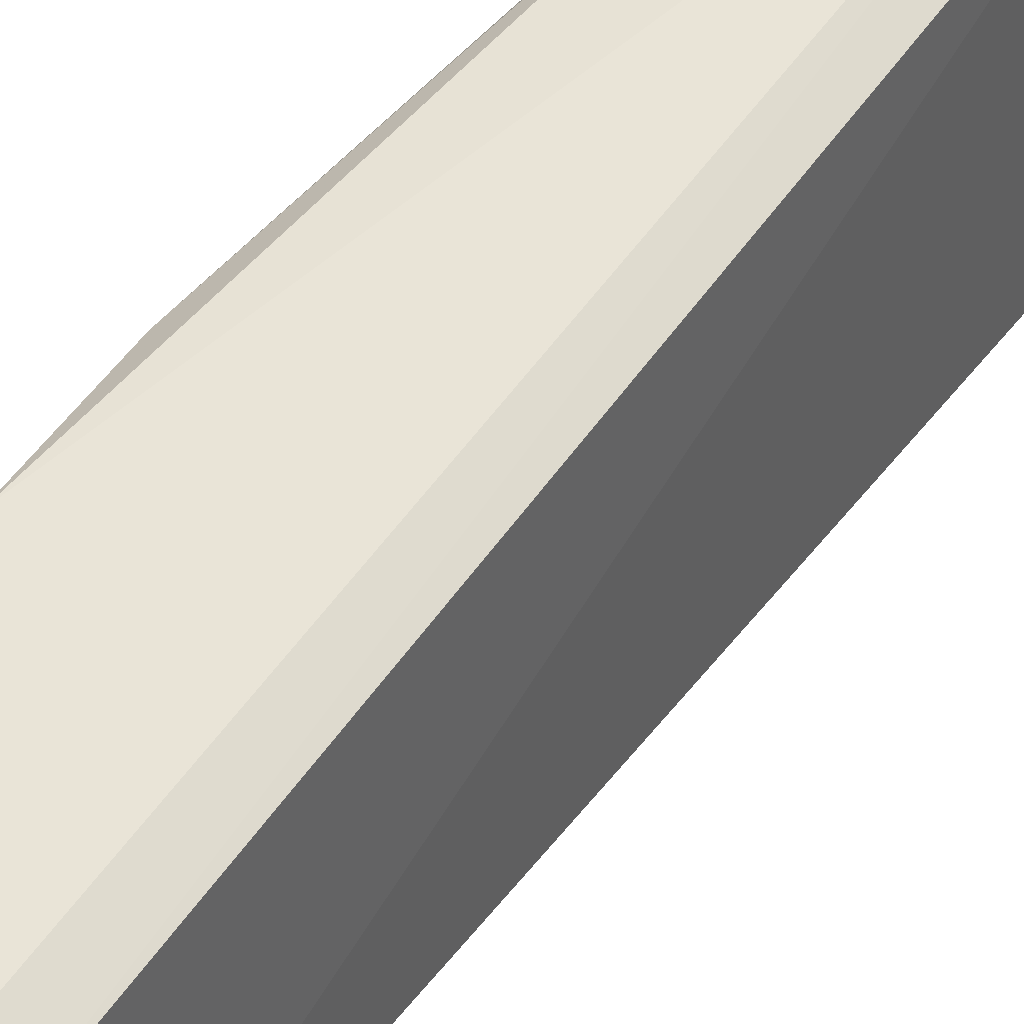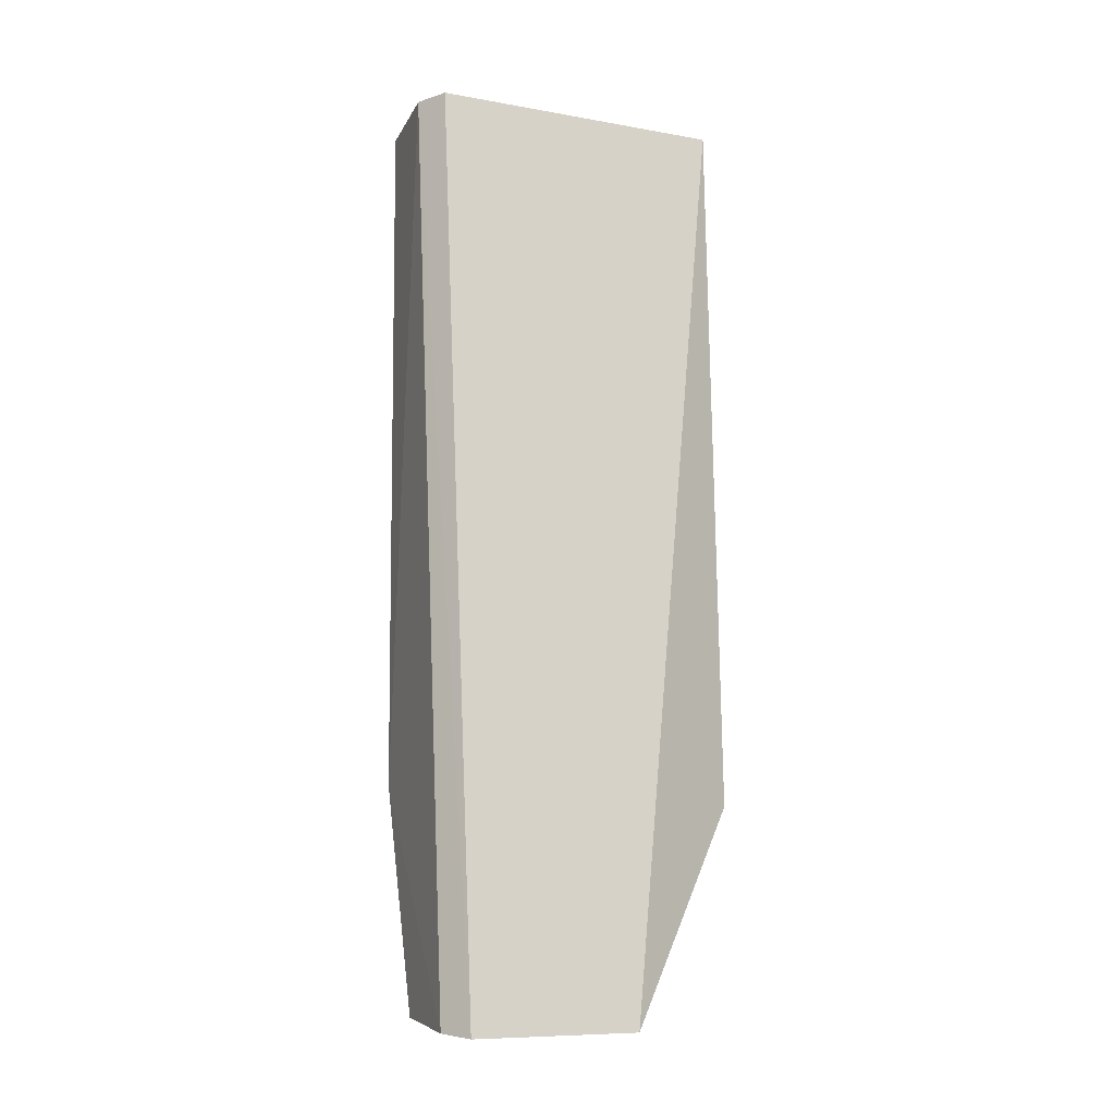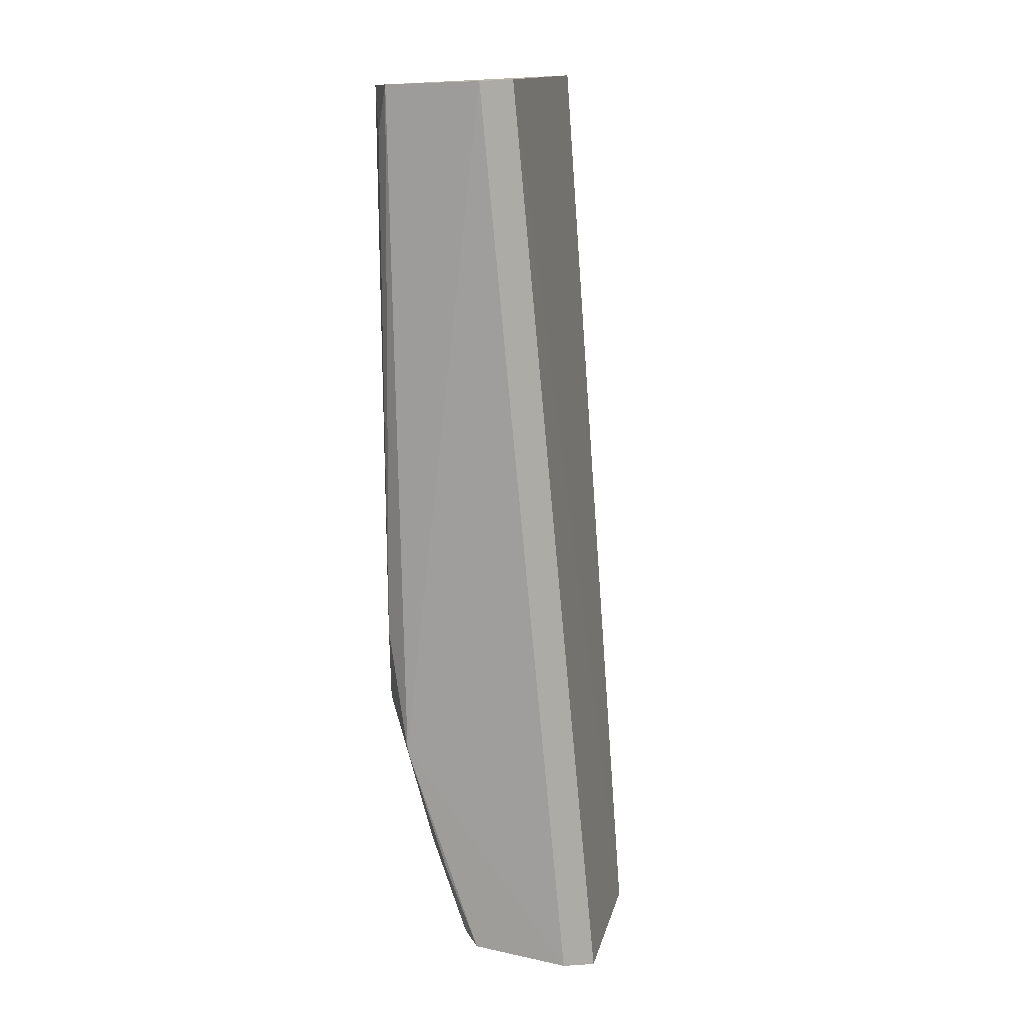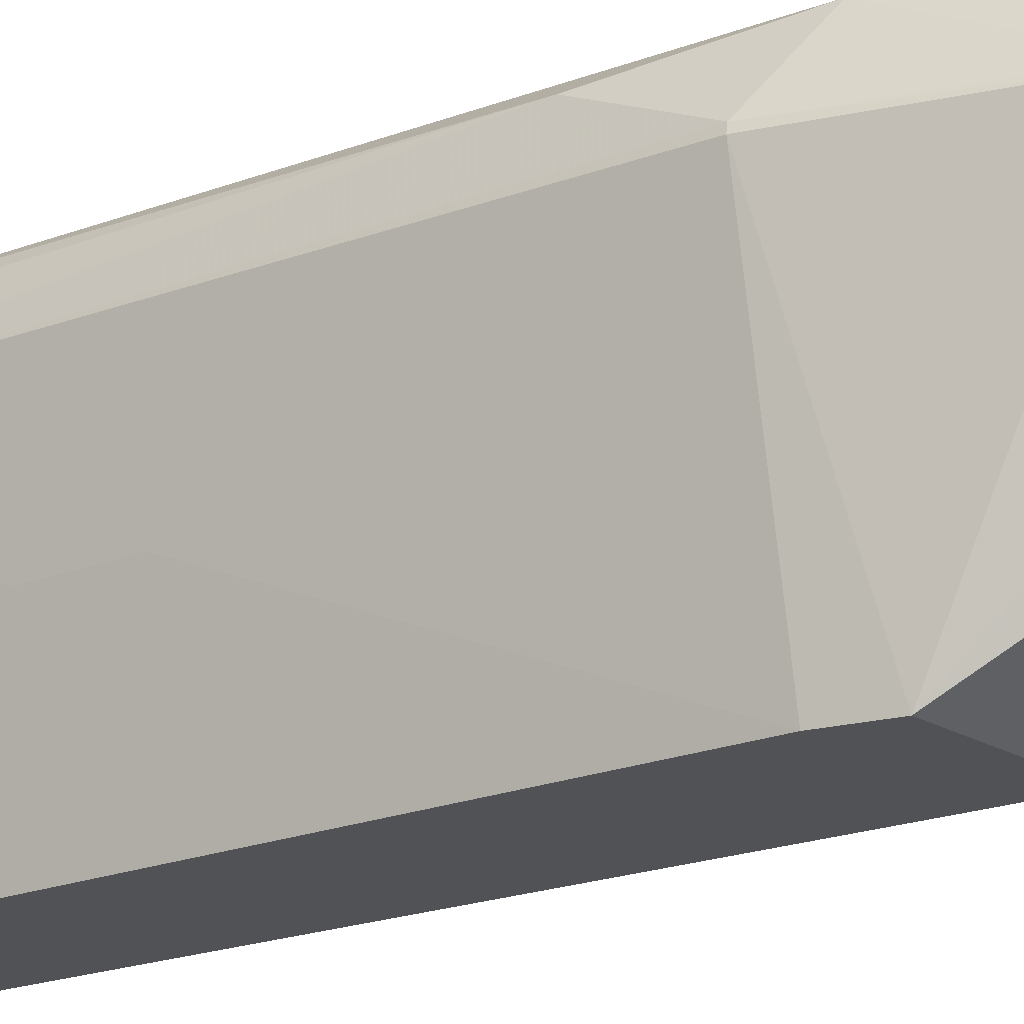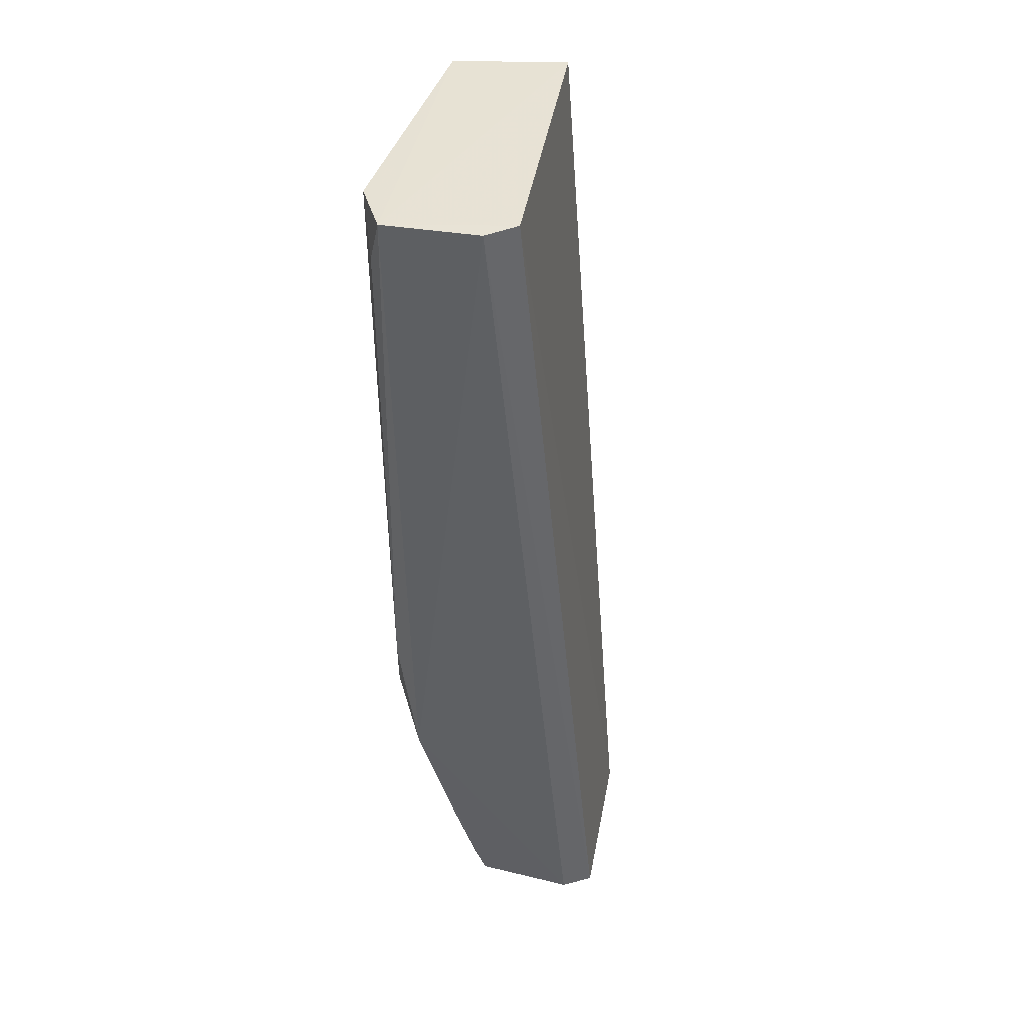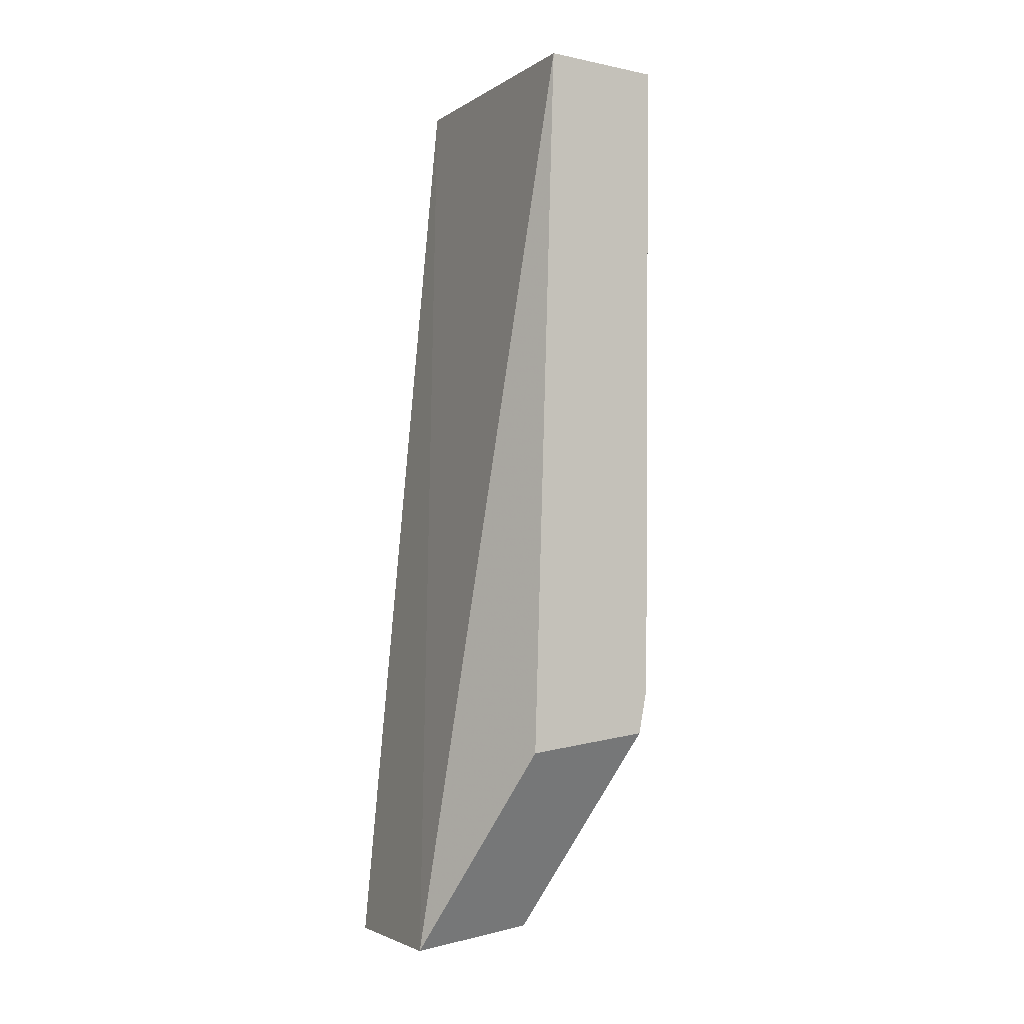
<metadata>
{"format":"obj","ext":"obj","renderer":"f3d","projection":"perspective","resolution":1024,"background":"white","views":[{"elev":48.7,"azim":-142.5,"up":"+Y"},{"elev":-11.2,"azim":-115.5,"up":"+Z"},{"elev":14.8,"azim":-170.5,"up":"+Z"},{"elev":-20.9,"azim":125.4,"up":"+Y"},{"elev":42.6,"azim":-172.9,"up":"+Z"},{"elev":-2.7,"azim":-28.7,"up":"+Z"}]}
</metadata>
<code>
v 0.1746 0.3517 0.2184
v 0.1731 0.33 0.2182
v 0.176 0.3472 0.1713
v 0.1592 0.3512 0.1514
v 0.1656 0.3513 0.2188
v 0.1721 0.33 0.1681
v 0.1738 0.3517 0.1686
v 0.1763 0.3477 0.2183
v 0.1647 0.33 0.2187
v 0.1678 0.3525 0.2187
v 0.1727 0.33 0.1714
v 0.1696 0.3441 0.153
v 0.1754 0.3505 0.1777
v 0.175 0.3395 0.1991
v 0.1585 0.3395 0.1516
v 0.1614 0.3525 0.1517
v 0.1728 0.3472 0.1593
v 0.1759 0.3476 0.1714
v 0.1754 0.3506 0.215
v 0.1749 0.3395 0.1936
v 0.1631 0.33 0.167
v 0.1674 0.3395 0.1527
v 0.1684 0.3519 0.1524
v 0.1728 0.3475 0.1594
v 0.1695 0.3507 0.1531
v 0.1709 0.3517 0.159
f 8 1 2
f 9 2 1
f 9 1 5
f 9 6 2
f 10 5 1
f 10 4 5
f 10 1 7
f 11 6 3
f 11 2 6
f 13 7 1
f 14 8 2
f 14 3 8
f 14 2 11
f 15 9 5
f 15 5 4
f 16 10 7
f 16 4 10
f 17 3 6
f 17 6 12
f 18 7 13
f 18 3 17
f 18 13 8
f 18 8 3
f 19 13 1
f 19 1 8
f 19 8 13
f 20 14 11
f 20 11 3
f 20 3 14
f 21 15 6
f 21 6 9
f 21 9 15
f 22 12 6
f 22 6 15
f 23 16 7
f 23 12 22
f 23 4 16
f 23 22 15
f 23 15 4
f 24 18 17
f 24 7 18
f 25 17 12
f 25 12 23
f 25 24 17
f 25 7 24
f 26 25 23
f 26 23 7
f 26 7 25

</code>
